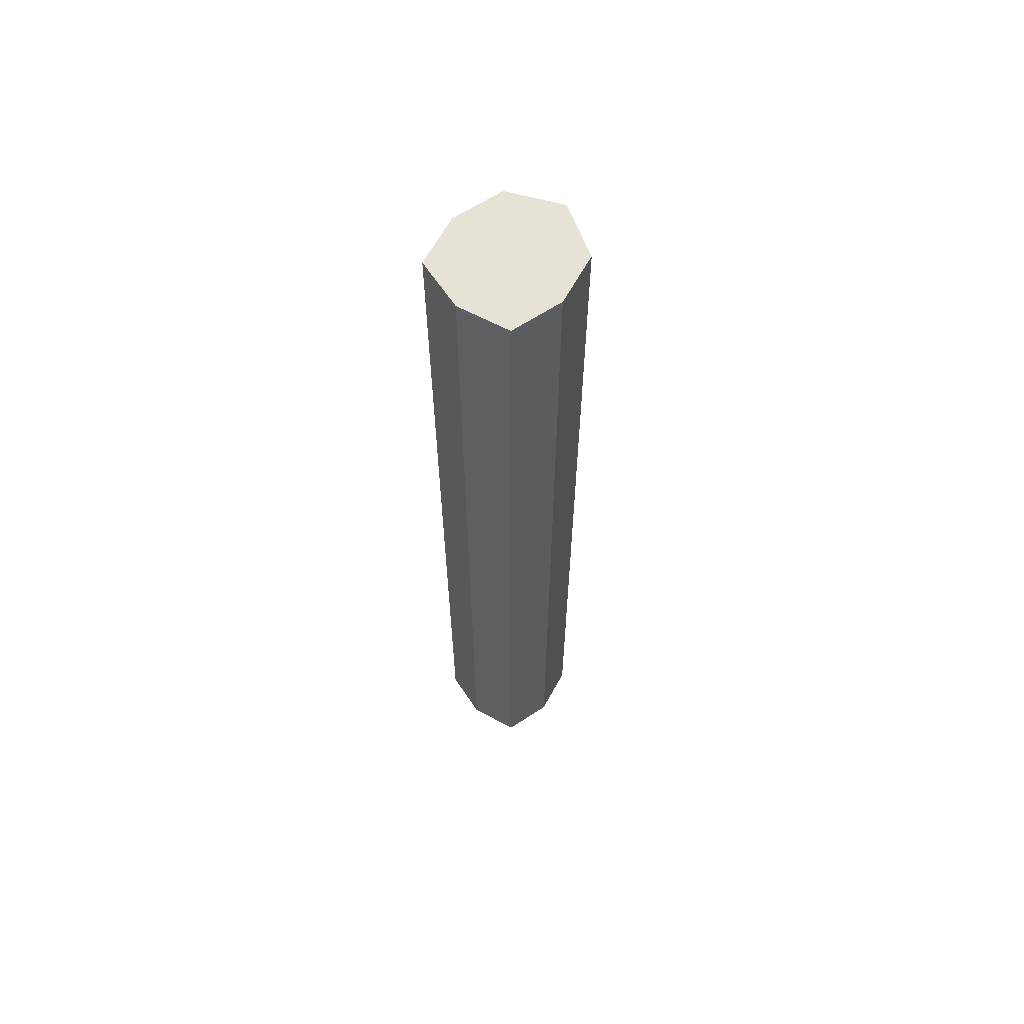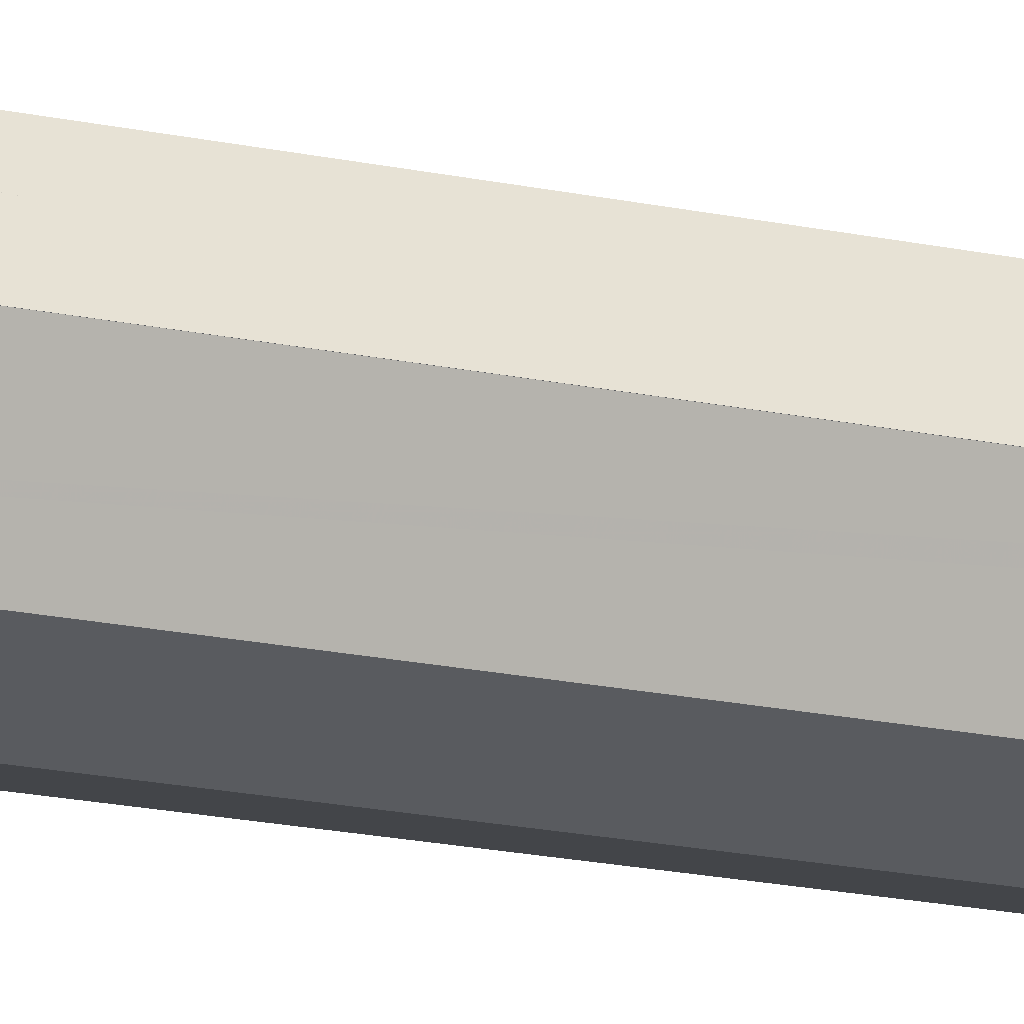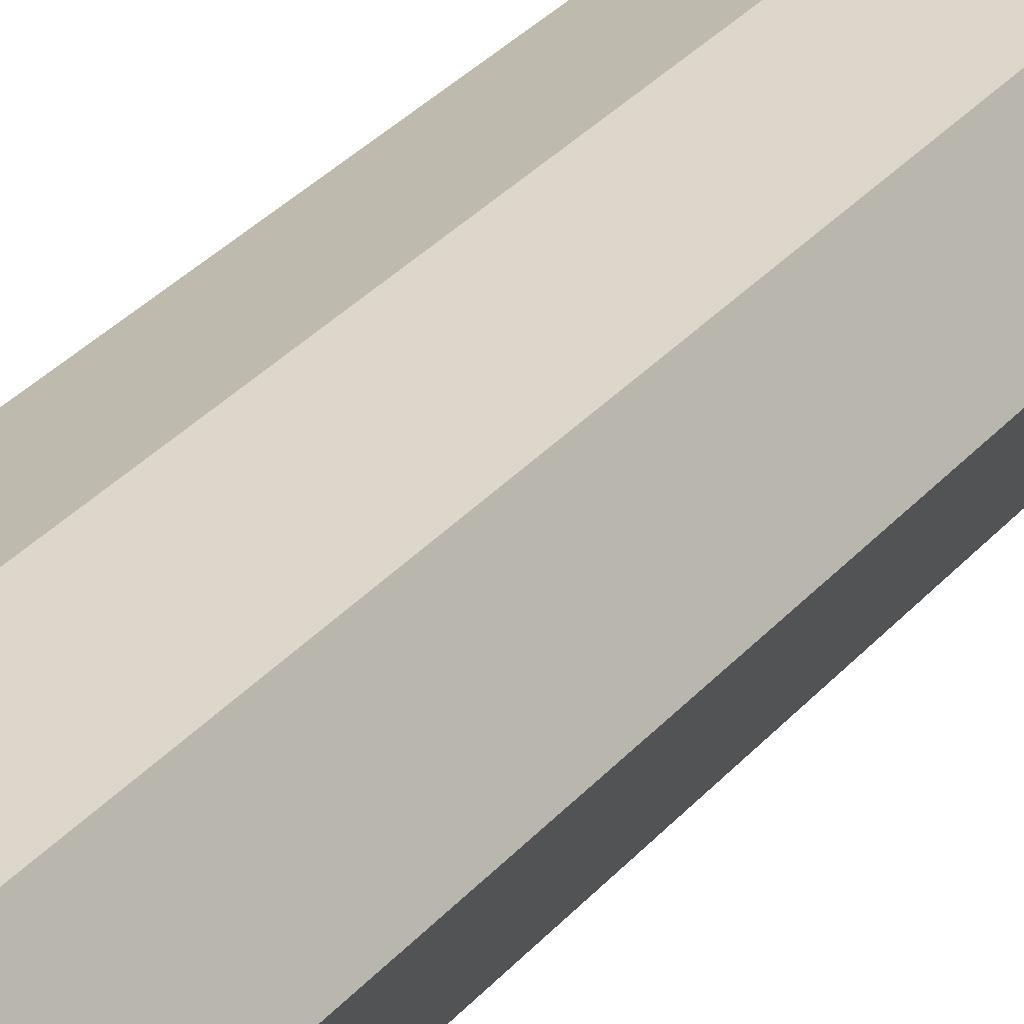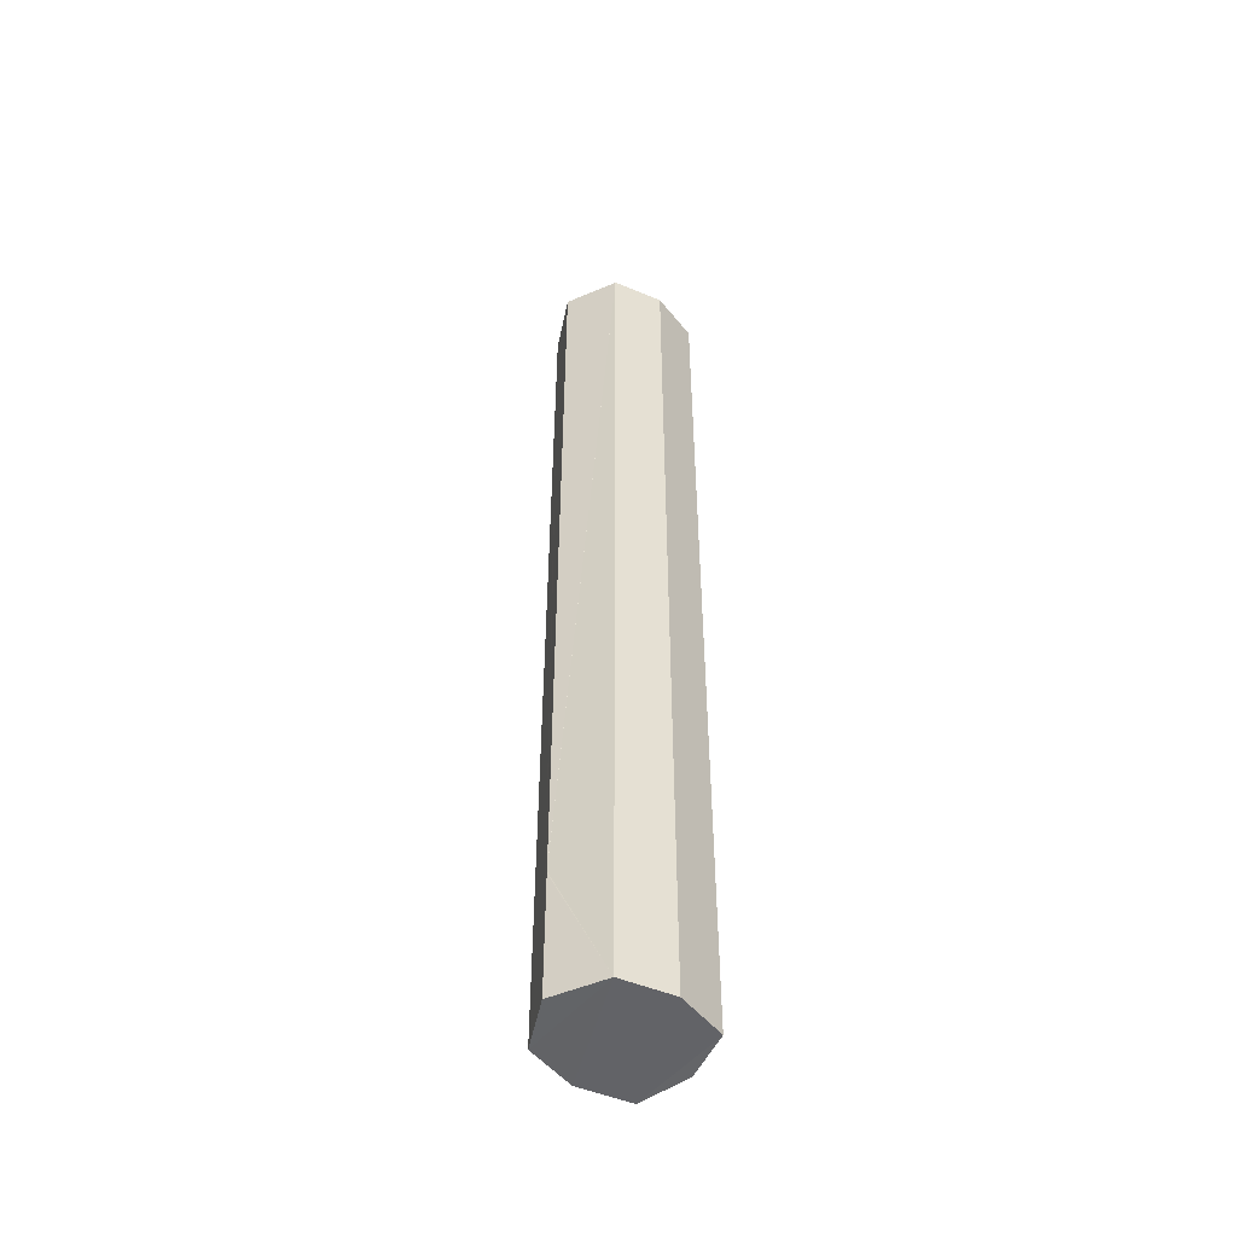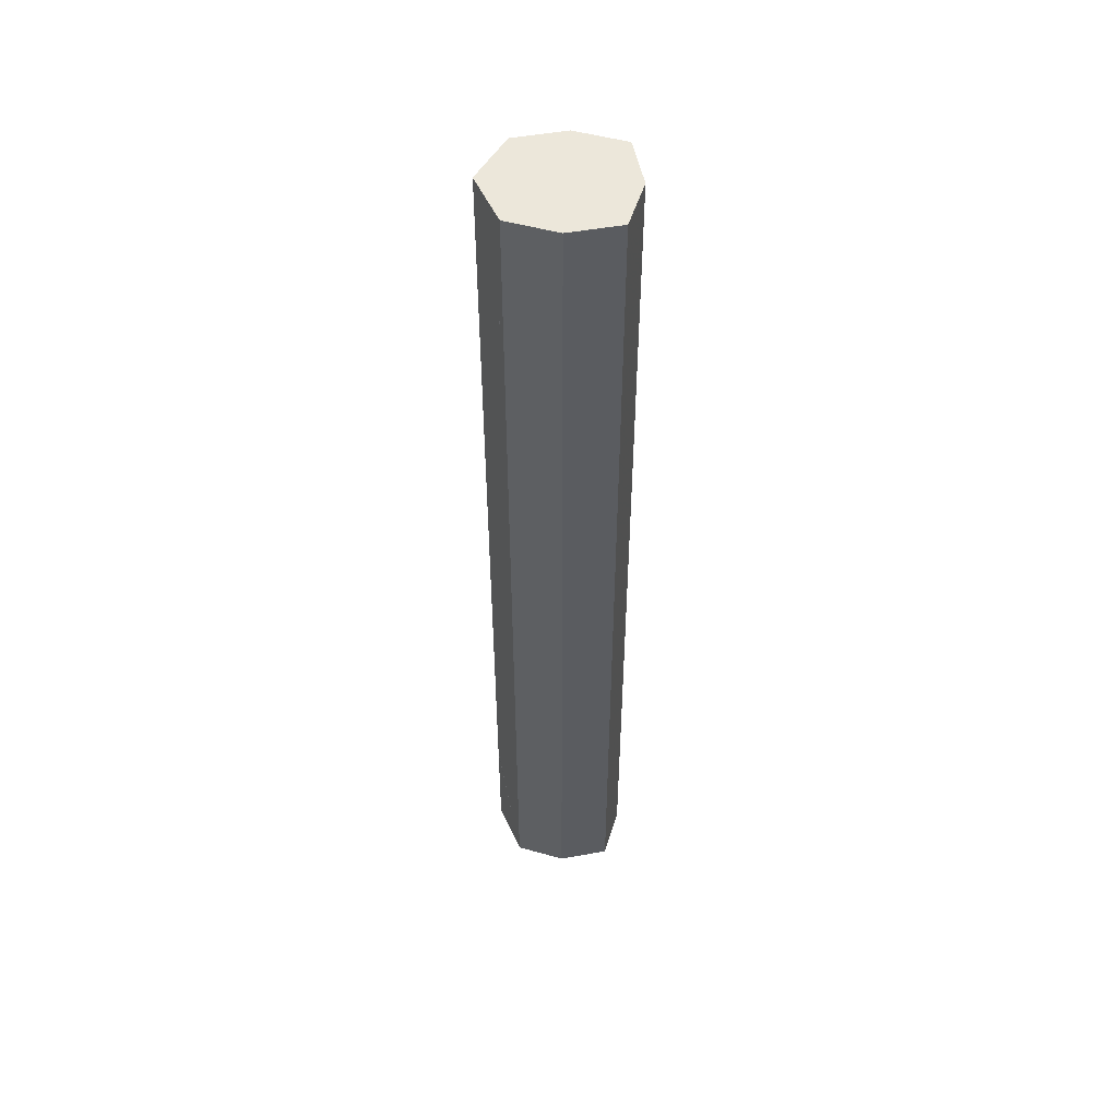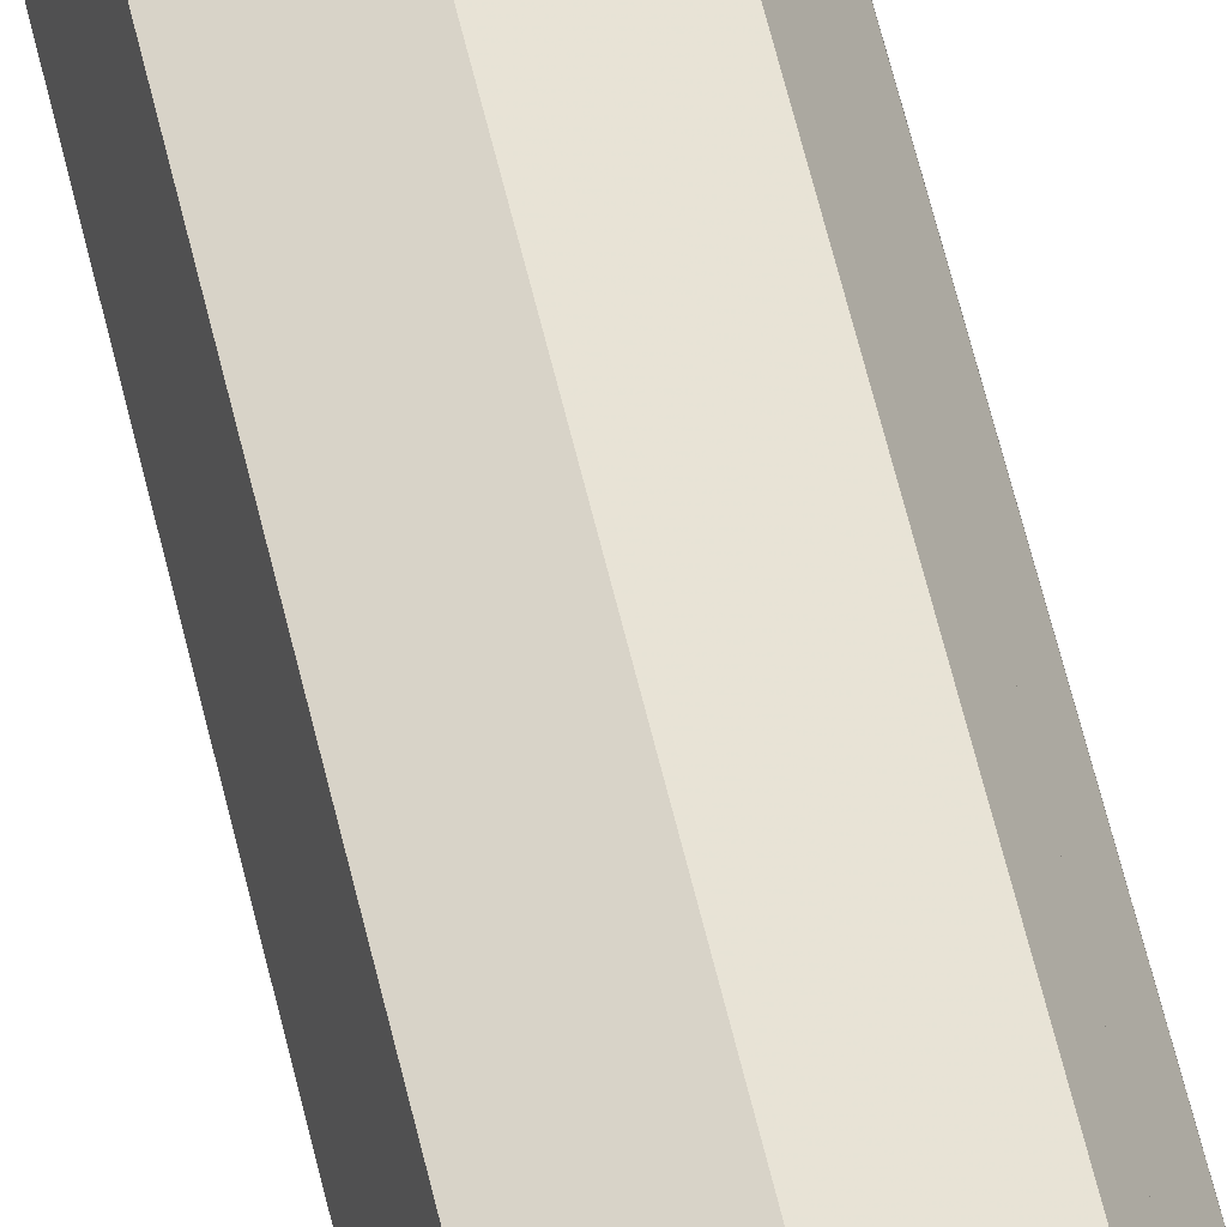
<metadata>
{"format":"obj","ext":"obj","renderer":"f3d","projection":"perspective","resolution":1024,"background":"white","views":[{"elev":63.4,"azim":-47.7,"up":"+Z"},{"elev":-20.2,"azim":68.9,"up":"+Y"},{"elev":23.3,"azim":26.1,"up":"+Y"},{"elev":-51.0,"azim":141.6,"up":"+Z"},{"elev":51.2,"azim":-177.1,"up":"+Z"},{"elev":63.7,"azim":-13.6,"up":"+Y"}]}
</metadata>
<code>
o 9307
v 2250 1882 23.48
v 2250 1882 23.48
v 2250 1882 23.48
v 2250 1882 22.71
v 2250 1882 23.48
v 2250 1882 22.71
v 2250 1882 22.71
v 2250 1882 23.48
v 2250 1882 22.71
v 2250 1882 23.48
v 2250 1882 22.71
v 2250 1882 23.48
v 2250 1882 22.71
v 2250 1882 23.48
v 2250 1882 23.48
v 2250 1882 22.71
v 2250 1882 22.71
v 2250 1882 22.71
v 2250 1882 22.71
v 2250 1882 23.48
v 2250 1882 23.48
v 2250 1882 22.71
v 2250 1882 23.48
v 2250 1882 23.48
v 2250 1882 22.81
v 2250 1882 23.48
v 2250 1882 23.48
v 2250 1882 22.71
v 2250 1882 22.81
v 2250 1882 23.48
v 2250 1882 22.71
v 2250 1882 22.71
v 2250 1882 22.71
v 2250 1882 22.81
v 2250 1882 22.71
v 2250 1882 22.71
v 2250 1882 22.71
v 2250 1882 23.48
v 2250 1882 23.48
v 2250 1882 22.81
v 2250 1882 22.81
v 2250 1882 22.81
v 2250 1882 22.81
v 2250 1882 22.81
v 2250 1882 22.81
v 2250 1882 22.81
v 2250 1882 22.81
v 2250 1882 22.81
v 2250 1882 22.81
v 2250 1882 22.81
v 2250 1882 22.81
v 2250 1882 22.81
v 2250 1882 22.81
v 2250 1882 22.81
v 2250 1882 22.81
v 2250 1882 22.81
v 2250 1882 22.81
v 2250 1882 22.81
v 2250 1882 22.81
v 2250 1882 22.81
v 2250 1882 22.81
v 2250 1882 22.81
v 2250 1882 22.81
v 2250 1882 22.81
v 2250 1882 22.81
v 2250 1882 22.81
v 2250 1882 22.81
v 2250 1882 22.81
v 2250 1882 22.81
v 2250 1882 23.48
v 2250 1882 23.48
v 2250 1882 22.71
v 2250 1882 22.71
v 2250 1882 22.71
v 2250 1882 23.48
f 1 2 3
f 4 2 5
f 6 4 7
f 6 8 9
f 10 11 1
f 12 13 10
f 12 14 15
f 14 16 17
f 18 16 19
f 9 20 18
f 21 17 22
f 15 21 23
f 24 25 23
f 23 26 27
f 21 28 29
f 29 30 26
f 31 21 32
f 33 34 31
f 32 35 36
f 7 37 32
f 38 29 37
f 37 5 39
f 29 40 41
f 42 40 43
f 38 41 44
f 45 41 46
f 47 41 48
f 49 50 48
f 47 51 52
f 49 53 54
f 55 53 44
f 56 57 52
f 58 55 59
f 59 37 56
f 56 37 60
f 59 61 62
f 60 61 63
f 64 65 63
f 64 44 66
f 67 44 66
f 67 68 69
f 20 70 71
f 11 71 70
f 20 72 73
f 11 73 72
f 74 26 71
f 75 71 26
f 74 72 35
f 75 35 72

</code>
